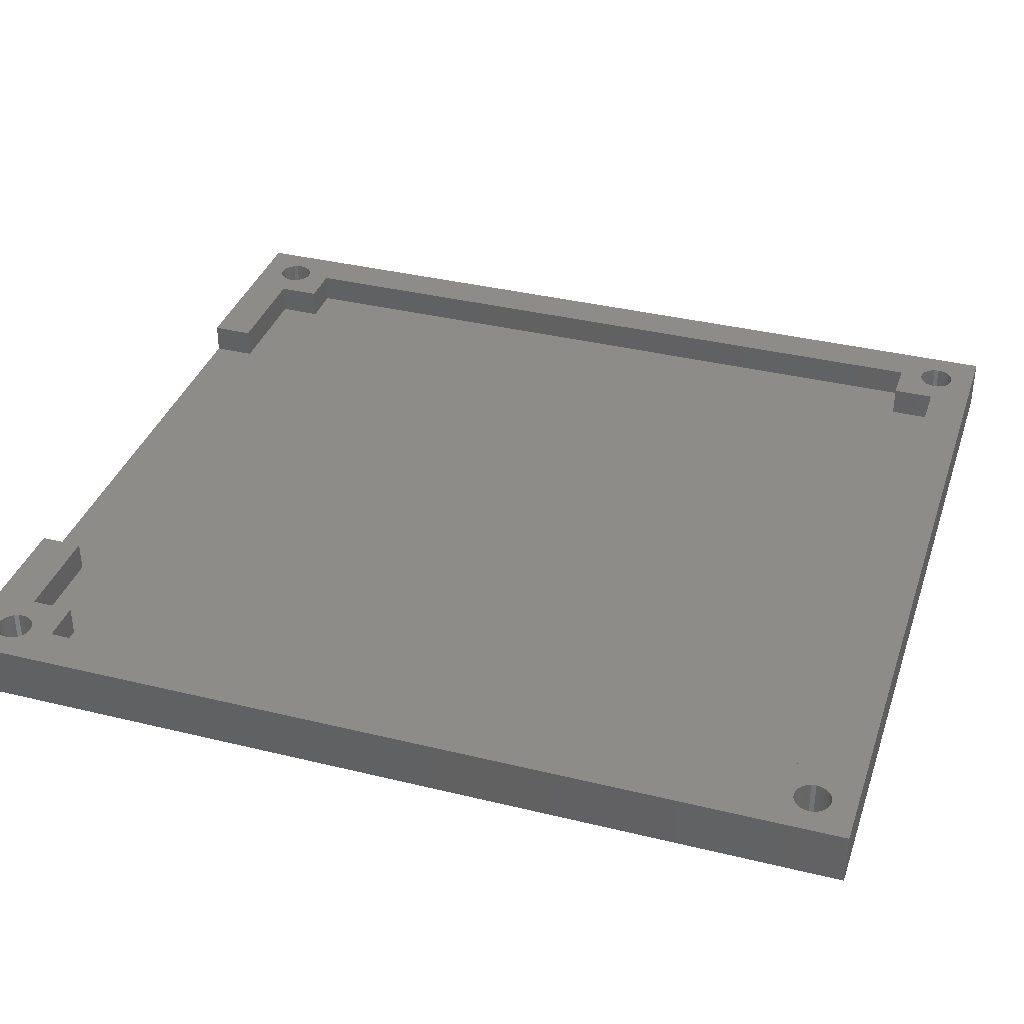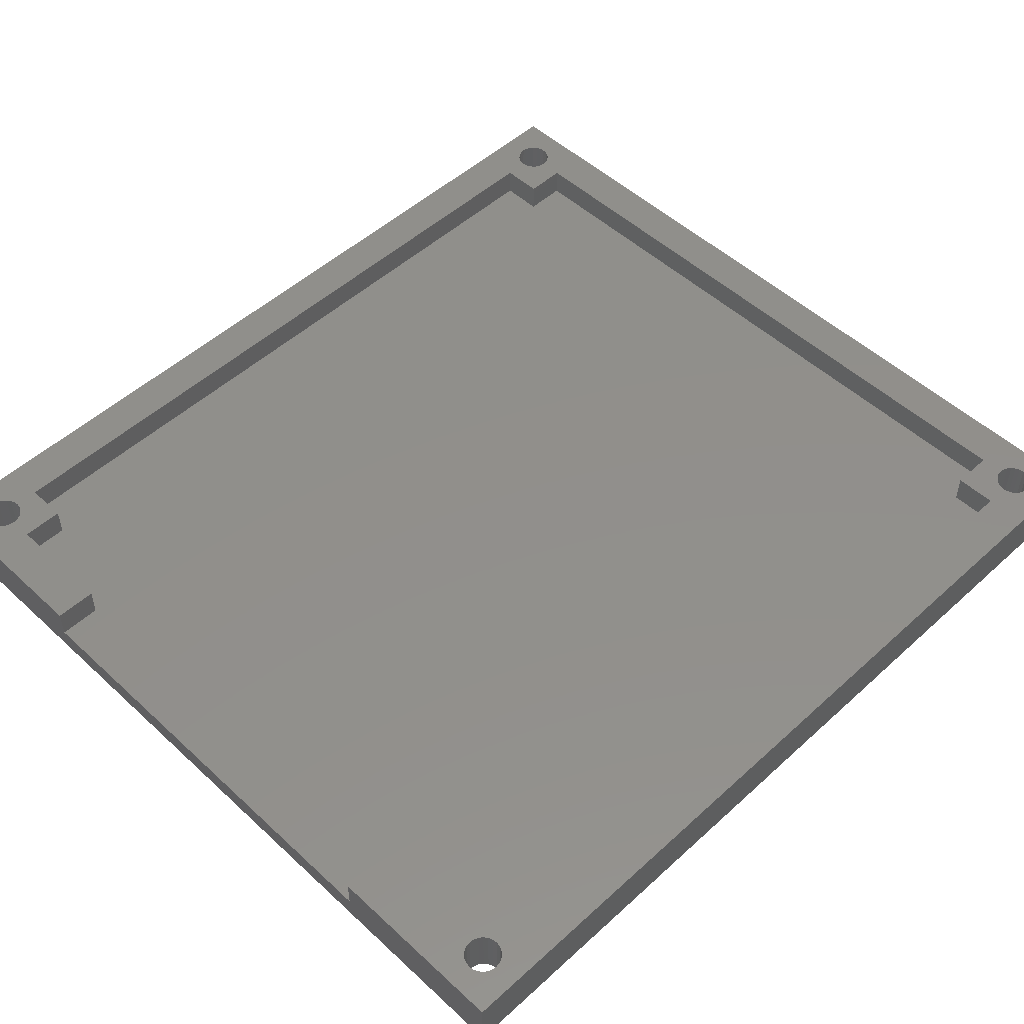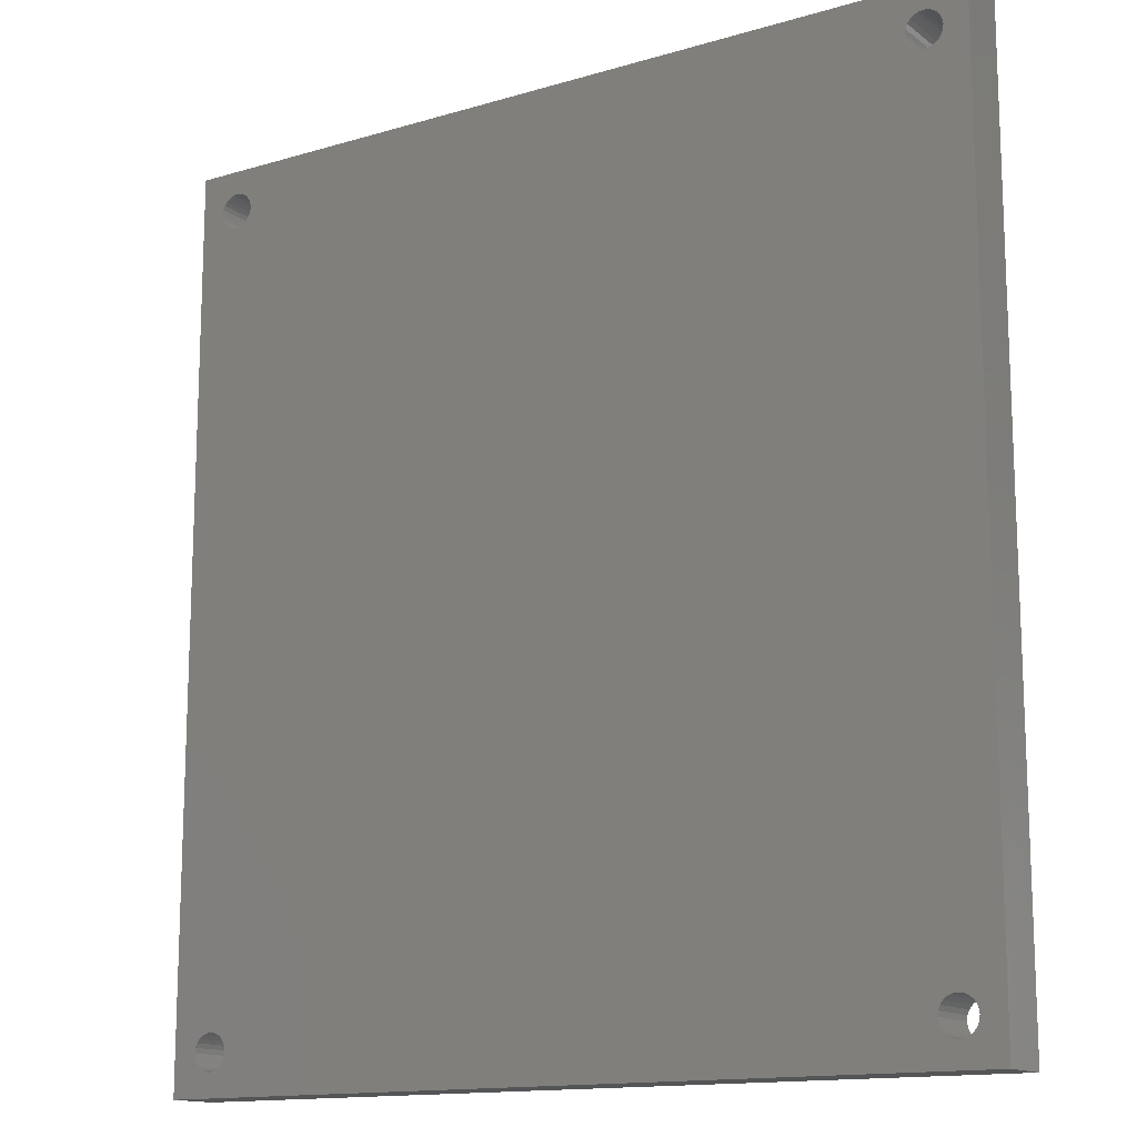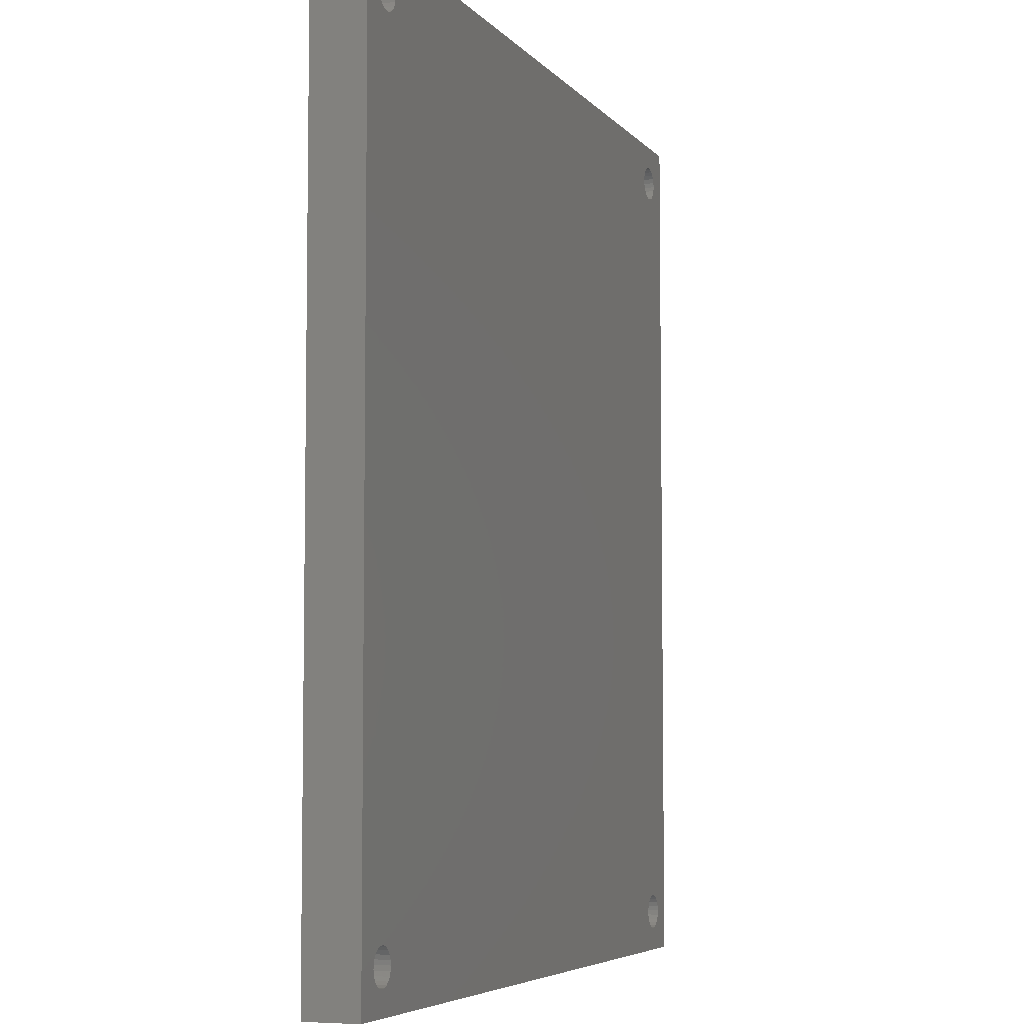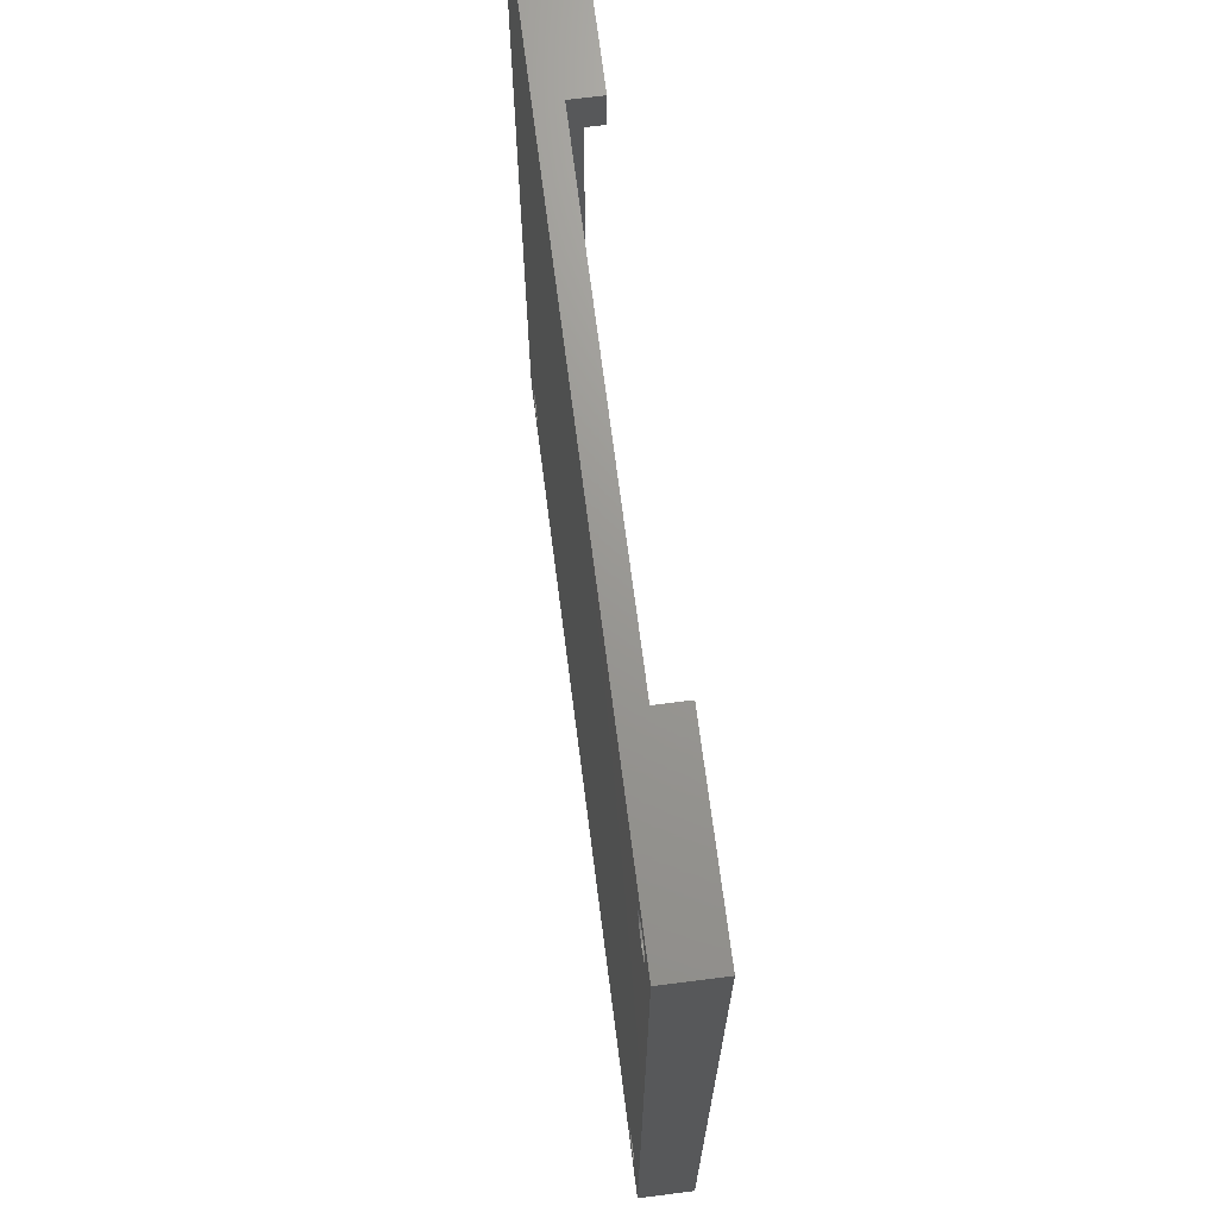
<metadata>
{"format":"stl","ext":"stl","renderer":"f3d","projection":"perspective","resolution":1024,"background":"white","views":[{"elev":36.3,"azim":-72.3,"up":"+Z"},{"elev":51.0,"azim":-134.8,"up":"+Z"},{"elev":-14.1,"azim":-146.8,"up":"+Y"},{"elev":-5.7,"azim":110.5,"up":"+Y"},{"elev":70.1,"azim":-97.3,"up":"+Y"}]}
</metadata>
<code>
# stl→obj: 232 verts, 476 faces
v 67.95 3.888 4.5
v 68 3.5 4.23e-15
v 68 3.5 4.5
v 67.95 3.888 4.23e-15
v 67.8 4.25 4.5
v 67.8 4.25 4.23e-15
v 67.25 4.799 4.5
v 66.89 4.949 4.23e-15
v 67.25 4.799 4.23e-15
v 66.89 4.949 4.5
v 65.75 71.2 4.5
v 66.11 71.05 4.582e-15
v 65.75 71.2 4.582e-15
v 66.11 71.05 4.5
v 65.44 71.44 4.5
v 65.44 71.44 4.582e-15
v 67.56 4.561 4.5
v 67.56 4.561 4.23e-15
v 67.95 72.89 4.5
v 68 72.5 4.582e-15
v 68 72.5 4.5
v 67.95 72.89 4.582e-15
v 67.56 73.56 4.5
v 67.8 73.25 4.582e-15
v 67.8 73.25 4.5
v 67.56 73.56 4.582e-15
v 67.95 72.11 4.5
v 67.8 71.75 4.582e-15
v 67.8 71.75 4.5
v 67.95 72.11 4.582e-15
v 66.5 71 4.582e-15
v 66.5 71 4.5
v 66.89 71.05 4.582e-15
v 66.89 71.05 4.5
v 67.25 71.2 4.582e-15
v 67.25 71.2 4.5
v 67.25 73.8 4.582e-15
v 67.25 73.8 4.5
v 66.89 73.95 4.582e-15
v 66.89 73.95 4.5
v 66.5 74 4.582e-15
v 66.5 74 4.5
v 66.11 73.95 4.582e-15
v 66.11 73.95 4.5
v 67.56 71.44 4.582e-15
v 67.56 71.44 4.5
v 0 76 2.467e-15
v 2 72.5 2.203e-15
v 0 1.076e-17 2.467e-15
v 2.051 72.89 2.203e-15
v 2.201 73.25 2.203e-15
v 2.439 73.56 2.203e-15
v 2.75 73.8 2.203e-15
v 3.112 73.95 2.203e-15
v 3.5 74 2.203e-15
v 70 76 2.467e-15
v 3.888 73.95 2.203e-15
v 4.25 73.8 2.203e-15
v 4.561 73.56 2.203e-15
v 4.799 73.25 2.203e-15
v 4.949 72.89 2.203e-15
v 5 72.5 2.203e-15
v 65.75 73.8 4.582e-15
v 65.44 73.56 4.582e-15
v 5 3.5 0
v 65.2 73.25 4.582e-15
v 65.05 72.89 4.582e-15
v 65 72.5 4.582e-15
v 3.5 2 0
v 70 1.076e-17 2.467e-15
v 3.112 2.051 0
v 2.75 2.201 0
v 2.439 2.439 0
v 2.201 2.75 0
v 2.051 3.112 0
v 2 3.5 0
v 3.888 2.051 0
v 4.25 2.201 0
v 4.561 2.439 0
v 4.799 2.75 0
v 4.949 3.112 0
v 65.75 2.201 4.23e-15
v 65.44 2.439 4.23e-15
v 65.2 2.75 4.23e-15
v 65.05 3.112 4.23e-15
v 65 3.5 4.23e-15
v 66.11 2.051 4.23e-15
v 66.5 2 4.23e-15
v 66.89 2.051 4.23e-15
v 67.25 2.201 4.23e-15
v 67.56 2.439 4.23e-15
v 67.8 2.75 4.23e-15
v 67.95 3.112 4.23e-15
v 65.05 72.11 4.582e-15
v 65.05 3.888 4.23e-15
v 65.2 71.75 4.582e-15
v 65.2 4.25 4.23e-15
v 65.44 4.561 4.23e-15
v 65.75 4.799 4.23e-15
v 66.11 4.949 4.23e-15
v 66.5 5 4.23e-15
v 2.051 72.11 2.203e-15
v 2.051 3.888 0
v 2.201 71.75 2.203e-15
v 2.201 4.25 0
v 2.439 4.561 0
v 2.439 71.44 2.203e-15
v 2.75 4.799 0
v 2.75 71.2 2.203e-15
v 3.112 4.949 0
v 3.112 71.05 2.203e-15
v 3.5 5 0
v 3.5 71 2.203e-15
v 3.888 4.949 0
v 3.888 71.05 2.203e-15
v 4.25 4.799 0
v 4.25 71.2 2.203e-15
v 4.561 4.561 0
v 4.561 71.44 2.203e-15
v 4.799 4.25 0
v 4.799 71.75 2.203e-15
v 4.949 3.888 0
v 4.949 72.11 2.203e-15
v 70 0 4.5
v 9.783e-18 0 4.5
v 9.783e-18 76 4.5
v 66.11 2.051 4.5
v 66.5 2 4.5
v 65 3.5 4.5
v 65.05 3.888 4.5
v 67.25 2.201 4.5
v 67.56 2.439 4.5
v 65.2 4.25 4.5
v 65.44 2.439 4.5
v 65.2 2.75 4.5
v 66.5 5 4.5
v 66.11 4.949 4.5
v 65.44 4.561 4.5
v 65.75 2.201 4.5
v 66.89 2.051 4.5
v 65.05 3.112 4.5
v 67.8 2.75 4.5
v 65.75 4.799 4.5
v 67.95 3.112 4.5
v 15.5 76 2
v 15.5 76 4.5
v 53.5 76 2
v 70 76 4.5
v 53.5 76 4.5
v 15.5 72.5 2
v 7 72.5 2
v 7 69 2
v 3.5 7 2
v 3.5 69 2
v 7 7 2
v 66.5 7 2
v 63 69 2
v 63 7 2
v 66.5 69 2
v 63 3.5 2
v 7 3.5 2
v 53.5 72.5 2
v 63 72.5 2
v 65.2 71.75 4.5
v 65.05 72.11 4.5
v 65.75 73.8 4.5
v 65.2 73.25 4.5
v 65.44 73.56 4.5
v 65 72.5 4.5
v 65.05 72.89 4.5
v 3.5 7 4.5
v 3.5 69 4.5
v 66.5 69 4.5
v 66.5 7 4.5
v 7 69 4.5
v 63 72.5 4.5
v 63 69 4.5
v 63 7 4.5
v 7 7 4.5
v 7 72.5 4.5
v 15.5 72.5 4.5
v 63 3.5 4.5
v 7 3.5 4.5
v 3.888 71.05 4.5
v 4.25 71.2 4.5
v 4.561 73.56 4.5
v 4.25 73.8 4.5
v 4.799 71.75 4.5
v 4.561 71.44 4.5
v 3.888 73.95 4.5
v 2.201 73.25 4.5
v 2.439 73.56 4.5
v 2 72.5 4.5
v 2.051 72.89 4.5
v 2.201 71.75 4.5
v 2.051 72.11 4.5
v 4.799 73.25 4.5
v 4.949 72.89 4.5
v 5 72.5 4.5
v 4.949 72.11 4.5
v 2.75 71.2 4.5
v 3.112 71.05 4.5
v 2.75 73.8 4.5
v 3.5 74 4.5
v 2.439 71.44 4.5
v 3.5 71 4.5
v 3.112 73.95 4.5
v 3.5 2 4.5
v 3.888 2.051 4.5
v 4.561 4.561 4.5
v 4.25 4.799 4.5
v 3.888 4.949 4.5
v 2.439 2.439 4.5
v 2.201 2.75 4.5
v 2.051 3.112 4.5
v 2 3.5 4.5
v 2.75 2.201 4.5
v 3.112 2.051 4.5
v 3.5 5 4.5
v 3.112 4.949 4.5
v 2.75 4.799 4.5
v 2.439 4.561 4.5
v 2.201 4.25 4.5
v 4.25 2.201 4.5
v 4.799 2.75 4.5
v 4.561 2.439 4.5
v 2.051 3.888 4.5
v 4.949 3.112 4.5
v 5 3.5 4.5
v 4.949 3.888 4.5
v 4.799 4.25 4.5
v 53.5 72.5 4.5
f 1 2 3
f 2 1 4
f 5 4 1
f 4 5 6
f 7 8 9
f 8 7 10
f 11 12 13
f 12 11 14
f 15 13 16
f 13 15 11
f 17 6 5
f 6 17 18
f 17 9 18
f 9 17 7
f 19 20 21
f 20 19 22
f 23 24 25
f 24 23 26
f 27 28 29
f 28 27 30
f 14 31 12
f 31 14 32
f 32 33 31
f 33 32 34
f 34 35 33
f 35 34 36
f 25 22 19
f 22 25 24
f 23 37 26
f 37 23 38
f 38 39 37
f 39 38 40
f 40 41 39
f 41 40 42
f 42 43 41
f 43 42 44
f 36 45 35
f 45 36 46
f 29 45 46
f 45 29 28
f 21 30 27
f 30 21 20
f 47 48 49
f 48 47 50
f 50 47 51
f 51 47 52
f 52 47 53
f 53 47 54
f 54 47 55
f 55 47 56
f 55 56 57
f 57 56 58
f 58 56 59
f 59 56 60
f 60 56 61
f 61 56 62
f 62 56 63
f 62 63 64
f 62 64 65
f 65 64 66
f 65 66 67
f 65 67 68
f 63 56 43
f 43 56 41
f 41 56 39
f 39 56 37
f 37 56 26
f 26 56 24
f 24 56 22
f 22 56 20
f 20 56 2
f 49 69 70
f 69 49 71
f 71 49 72
f 72 49 73
f 73 49 74
f 74 49 75
f 75 49 76
f 76 49 48
f 70 69 77
f 70 77 78
f 70 78 79
f 70 79 80
f 70 80 81
f 70 81 65
f 70 65 82
f 82 65 83
f 83 65 84
f 84 65 85
f 85 65 86
f 86 65 68
f 70 82 87
f 70 87 88
f 70 88 89
f 70 89 90
f 70 90 91
f 70 91 92
f 70 92 93
f 70 93 2
f 70 2 56
f 94 86 68
f 86 94 95
f 95 94 96
f 95 96 97
f 97 96 98
f 98 96 16
f 98 16 13
f 98 13 99
f 99 13 12
f 99 12 100
f 100 12 31
f 100 31 101
f 101 31 33
f 101 33 8
f 8 33 35
f 8 35 9
f 9 35 45
f 9 45 18
f 18 45 28
f 18 28 6
f 6 28 30
f 6 30 4
f 4 30 20
f 4 20 2
f 102 76 48
f 76 102 103
f 103 102 104
f 103 104 105
f 105 104 106
f 106 104 107
f 106 107 108
f 108 107 109
f 108 109 110
f 110 109 111
f 110 111 112
f 112 111 113
f 112 113 114
f 114 113 115
f 114 115 116
f 116 115 117
f 116 117 118
f 118 117 119
f 118 119 120
f 120 119 121
f 120 121 122
f 122 121 123
f 122 123 65
f 65 123 62
f 124 49 70
f 49 124 125
f 126 49 125
f 49 126 47
f 127 88 87
f 88 127 128
f 95 129 86
f 129 95 130
f 131 91 90
f 91 131 132
f 97 130 95
f 130 97 133
f 84 134 83
f 134 84 135
f 10 101 8
f 101 10 136
f 136 100 101
f 100 136 137
f 98 133 97
f 133 98 138
f 134 82 83
f 82 134 139
f 128 89 88
f 89 128 140
f 86 141 85
f 141 86 129
f 140 90 89
f 90 140 131
f 85 135 84
f 135 85 141
f 139 87 82
f 87 139 127
f 142 91 132
f 91 142 92
f 137 99 100
f 99 137 143
f 144 92 142
f 92 144 93
f 3 93 144
f 93 3 2
f 143 98 99
f 98 143 138
f 47 145 56
f 145 47 126
f 145 126 146
f 56 147 148
f 147 56 145
f 148 147 149
f 70 148 124
f 148 70 56
f 150 151 152
f 153 152 154
f 152 153 155
f 156 157 158
f 157 156 159
f 160 155 161
f 155 160 152
f 152 160 150
f 150 160 145
f 145 160 162
f 162 160 163
f 163 160 158
f 163 158 157
f 147 145 162
f 96 15 16
f 15 96 164
f 94 164 96
f 164 94 165
f 44 63 43
f 63 44 166
f 64 167 66
f 167 64 168
f 68 165 94
f 165 68 169
f 67 169 68
f 169 67 170
f 66 170 67
f 170 66 167
f 166 64 63
f 64 166 168
f 154 171 153
f 171 154 172
f 173 156 174
f 156 173 159
f 175 154 152
f 154 175 172
f 176 157 177
f 157 176 163
f 178 156 158
f 156 178 174
f 159 177 157
f 177 159 173
f 171 155 153
f 155 171 179
f 151 175 152
f 175 151 180
f 181 151 150
f 151 181 180
f 161 182 160
f 182 161 183
f 155 183 161
f 183 155 179
f 178 160 182
f 160 178 158
f 184 117 115
f 117 184 185
f 186 58 59
f 58 186 187
f 188 119 189
f 119 188 121
f 187 57 58
f 57 187 190
f 52 191 51
f 191 52 192
f 50 193 48
f 193 50 194
f 102 195 104
f 195 102 196
f 197 61 198
f 61 197 60
f 199 123 200
f 123 199 62
f 201 111 109
f 111 201 202
f 203 52 53
f 52 203 192
f 190 55 57
f 55 190 204
f 48 196 102
f 196 48 193
f 205 109 107
f 109 205 201
f 206 115 113
f 115 206 184
f 204 54 55
f 54 204 207
f 207 53 54
f 53 207 203
f 202 113 111
f 113 202 206
f 186 60 197
f 60 186 59
f 200 121 188
f 121 200 123
f 51 194 50
f 194 51 191
f 185 119 117
f 119 185 189
f 198 62 199
f 62 198 61
f 104 205 107
f 205 104 195
f 208 77 69
f 77 208 209
f 210 116 118
f 116 210 211
f 211 114 116
f 114 211 212
f 74 213 73
f 213 74 214
f 76 215 75
f 215 76 216
f 217 71 72
f 71 217 218
f 218 69 71
f 69 218 208
f 212 112 114
f 112 212 219
f 219 110 112
f 110 219 220
f 221 106 108
f 106 221 222
f 106 223 105
f 223 106 222
f 213 72 73
f 72 213 217
f 209 78 77
f 78 209 224
f 75 214 74
f 214 75 215
f 225 79 226
f 79 225 80
f 103 216 76
f 216 103 227
f 228 80 225
f 80 228 81
f 229 81 228
f 81 229 65
f 230 65 229
f 65 230 122
f 224 79 78
f 79 224 226
f 231 122 230
f 122 231 120
f 210 120 231
f 120 210 118
f 105 227 103
f 227 105 223
f 220 108 110
f 108 220 221
f 149 162 232
f 162 149 147
f 145 181 150
f 181 145 146
f 176 162 163
f 162 176 232
f 219 171 172
f 171 219 212
f 171 212 179
f 179 212 211
f 179 211 210
f 179 210 231
f 179 231 230
f 179 230 229
f 179 229 183
f 227 193 216
f 193 227 196
f 196 227 223
f 196 223 195
f 195 223 222
f 195 222 205
f 205 222 221
f 205 221 201
f 201 221 220
f 201 220 202
f 202 220 219
f 202 219 206
f 206 219 172
f 206 172 175
f 206 175 184
f 184 175 185
f 185 175 189
f 189 175 188
f 188 175 200
f 200 175 199
f 199 175 180
f 126 207 146
f 207 126 203
f 203 126 192
f 192 126 191
f 191 126 194
f 194 126 193
f 193 126 216
f 146 207 204
f 146 204 190
f 146 190 187
f 146 187 186
f 146 186 197
f 146 197 198
f 146 198 199
f 146 199 180
f 146 180 181
f 125 216 126
f 216 125 215
f 215 125 214
f 214 125 213
f 213 125 217
f 217 125 218
f 218 125 208
f 208 125 124
f 208 124 209
f 209 124 224
f 224 124 226
f 226 124 225
f 225 124 228
f 228 124 229
f 229 124 183
f 183 124 182
f 182 124 139
f 182 139 134
f 182 134 135
f 182 135 178
f 178 135 141
f 178 141 129
f 139 124 127
f 127 124 128
f 128 124 140
f 140 124 131
f 131 124 132
f 132 124 142
f 142 124 144
f 144 124 3
f 3 124 21
f 176 149 232
f 149 176 148
f 148 176 166
f 166 176 168
f 168 176 167
f 167 176 170
f 170 176 169
f 148 166 44
f 148 44 42
f 148 42 40
f 148 40 38
f 148 38 23
f 148 23 25
f 148 25 19
f 148 19 21
f 148 21 124
f 178 133 174
f 133 178 130
f 130 178 129
f 174 133 138
f 174 138 143
f 174 143 137
f 174 137 136
f 174 136 10
f 174 10 173
f 173 10 32
f 32 10 34
f 34 10 7
f 34 7 36
f 36 7 17
f 36 17 46
f 46 17 5
f 46 5 29
f 29 5 1
f 29 1 27
f 27 1 3
f 27 3 21
f 173 176 177
f 176 173 164
f 176 164 165
f 176 165 169
f 164 173 15
f 15 173 11
f 11 173 14
f 14 173 32

</code>
